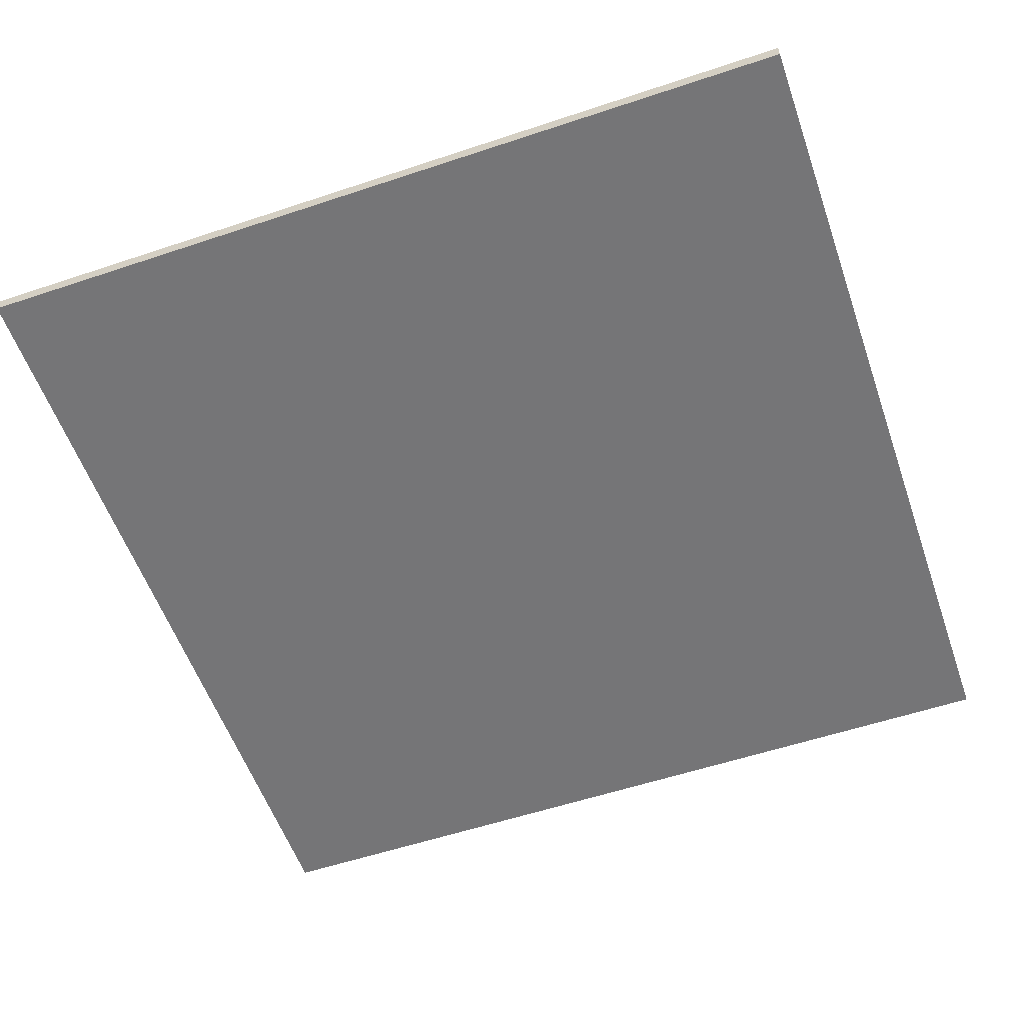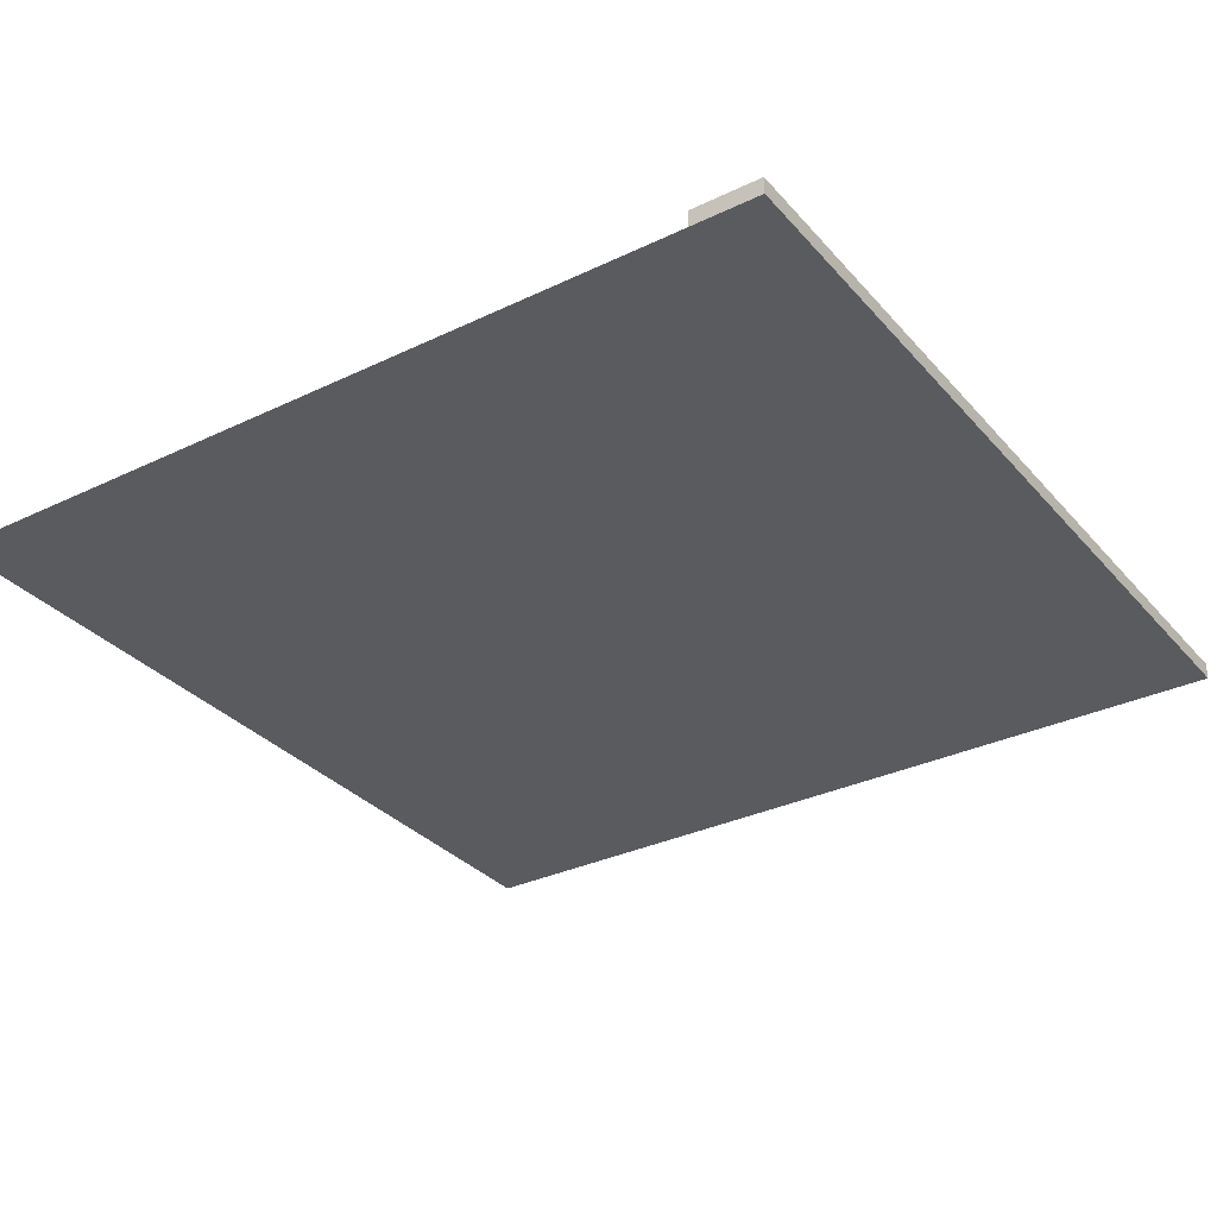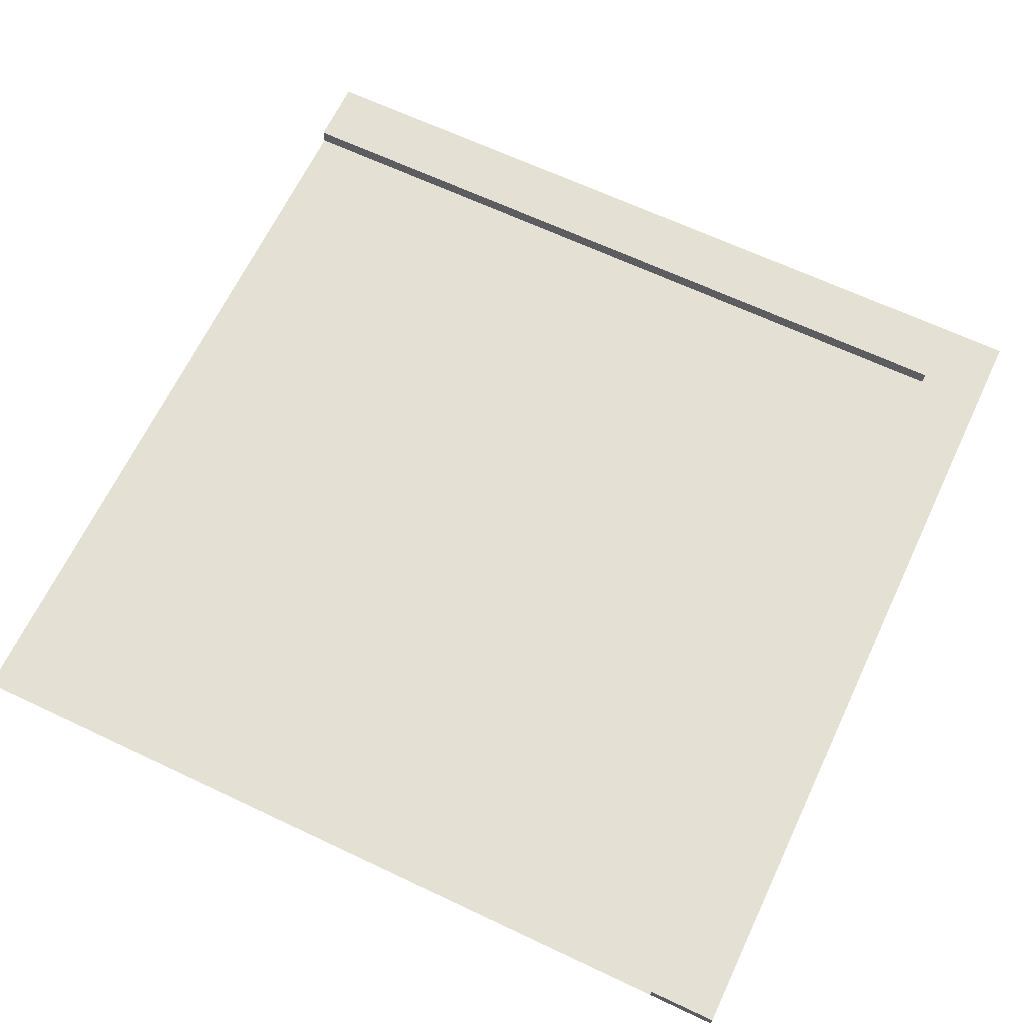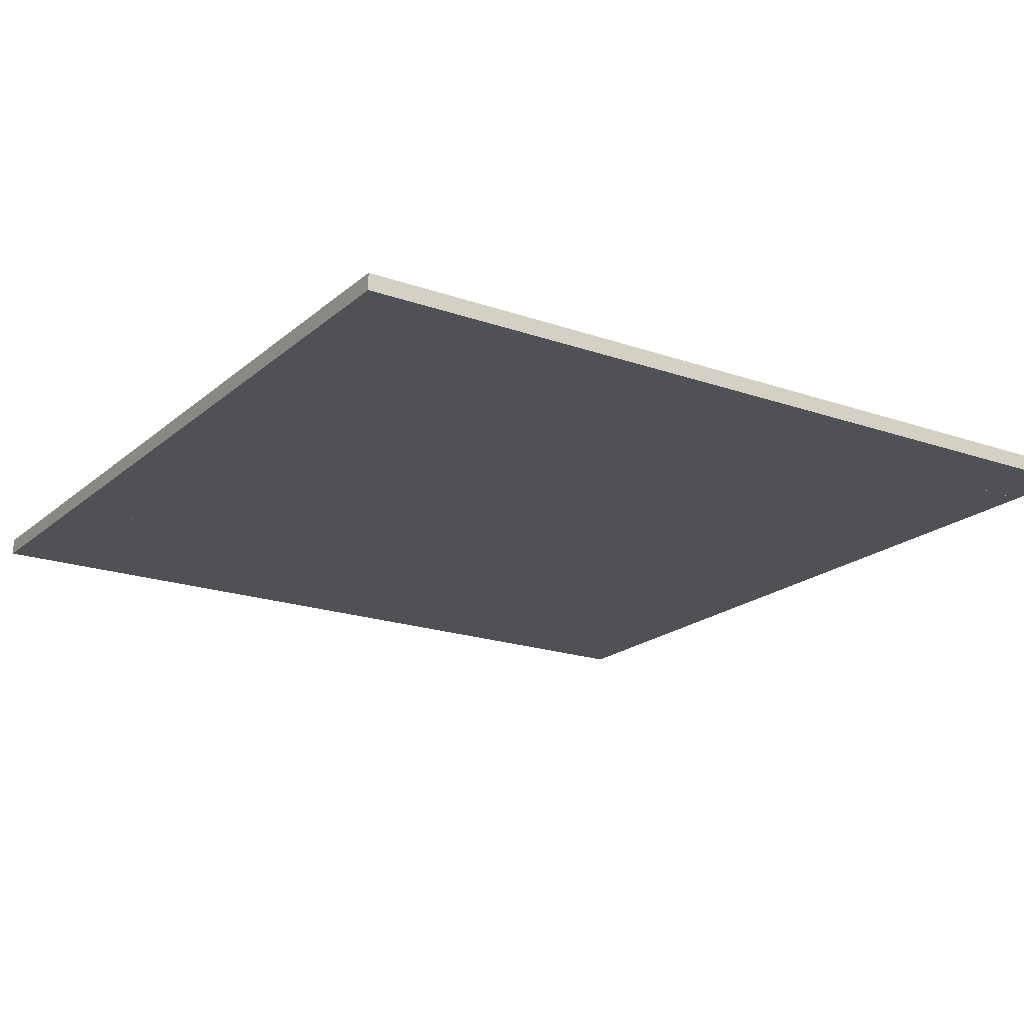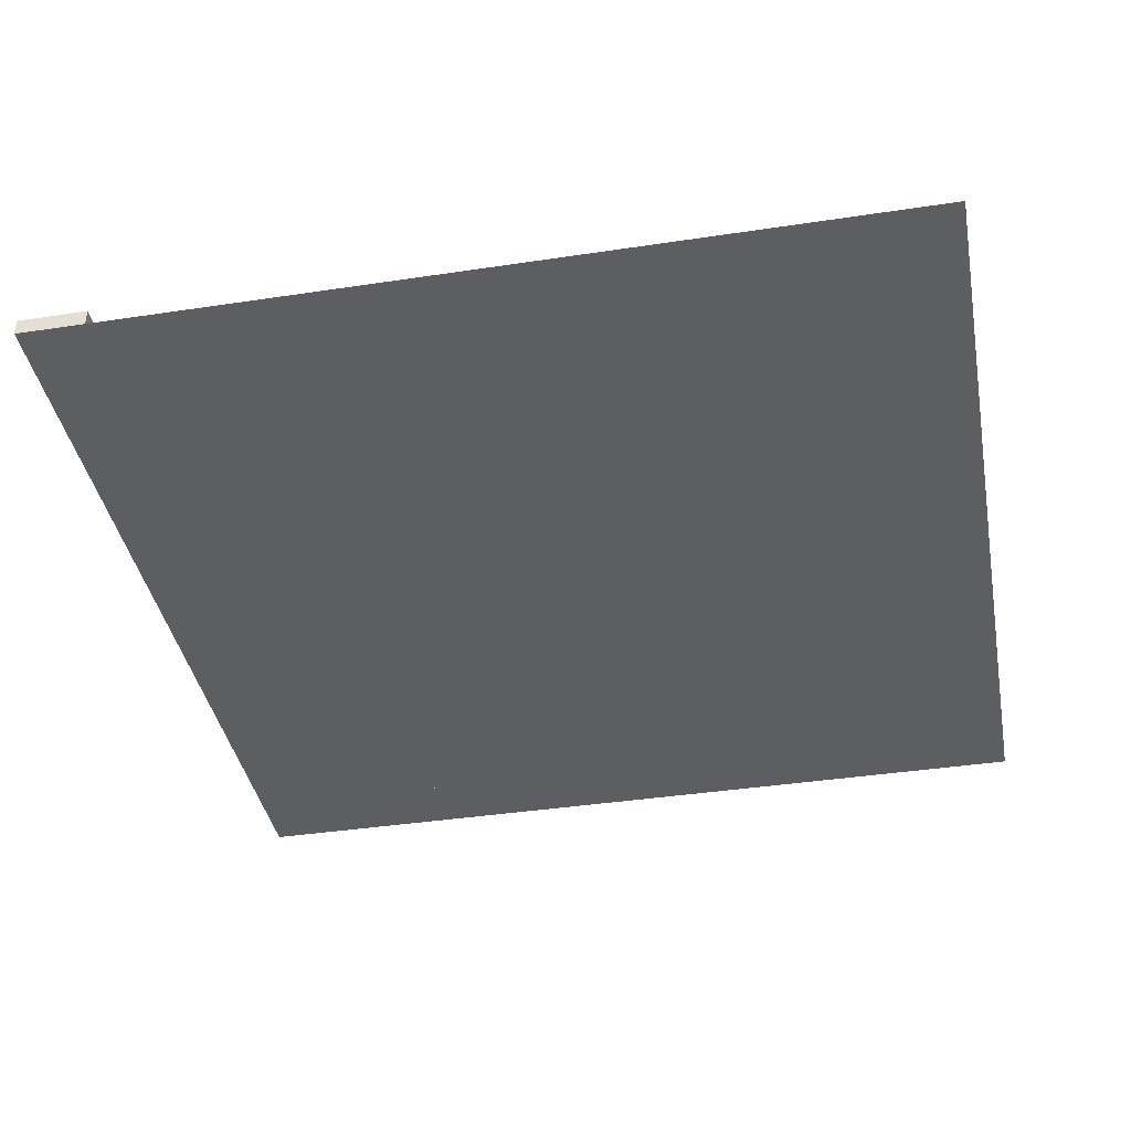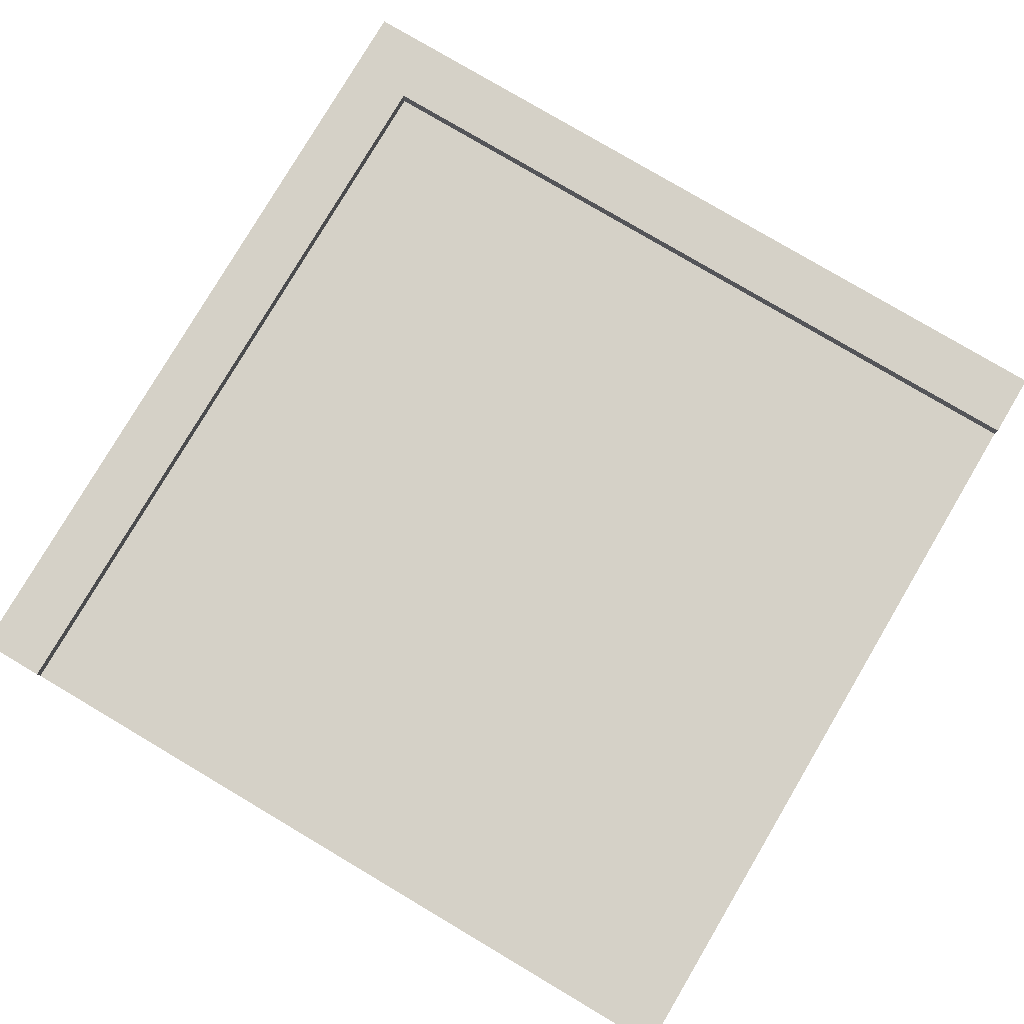
<metadata>
{"format":"obj","ext":"obj","renderer":"f3d","projection":"perspective","resolution":1024,"background":"white","views":[{"elev":-56.6,"azim":-160.8,"up":"+Y"},{"elev":-32.2,"azim":33.9,"up":"+Y"},{"elev":65.5,"azim":25.4,"up":"+Y"},{"elev":-19.6,"azim":146.8,"up":"+Y"},{"elev":-39.4,"azim":-79.3,"up":"+Y"},{"elev":79.7,"azim":-59.4,"up":"+Y"}]}
</metadata>
<code>
v 20 -0 -2.3e-05
v 18.64 -0 -2.3e-05
v 18.2 -0 -2.3e-05
v 20 -0 -20
v 18.2 -0 -18.2
v 18.64 -0 -18.64
v -8e-06 -0 -20
v -8e-06 -0 -18.64
v -8e-06 -0 -18.2
v -8e-06 -0 0
v -8e-06 -0 -1.358
v -8e-06 -0 -1.798
v 1.798 -0 0
v 1.798 -0 -1.798
v 1.358 -0 0
v 1.358 -0 -1.358
v -8e-06 -0 -18.42
v 18.42 -0 -2.3e-05
v 10 -0 -1.5e-05
v -8e-06 -0 -10
v 20 -3e-06 2.3e-05
v 20 -3e-06 -20
v 20 0.385 2.3e-05
v 20 0.385 -20
v 18.42 0.385 1.5e-05
v 18.42 -3e-06 1.5e-05
v 18.64 -3e-06 -20
v 18.42 -3e-06 -18.42
v 18.42 0.385 -18.42
v 20 0.385 -20
v 20 -3e-06 -20
v 0 -3e-06 -18.42
v 0 0.385 -18.42
v 0 0.385 -20
v 0 -3e-06 -20
v 18.42 0.385 -20
v 18.42 -3e-06 -20
v 20 0.385 -18.42
v 20 -3e-06 -18.42
f 14 13 19 3 5
f 2 1 4 6
f 3 18 2 6 5
f 14 5 9 20 12
f 5 6 8 17 9
f 6 4 7 8
f 10 16 11
f 13 14 16 15
f 11 16 14 12
f 15 16 10
f 30 31 22 24
f 32 33 34 35
f 26 21 23 25
f 25 29 28 26
f 29 38 30
f 38 39 31 30
f 28 29 33 32
f 29 36 34 33
f 36 37 35 34
f 24 36 29 30
f 27 37 36 24 22
f 23 38 29 25
f 21 39 38 23

</code>
